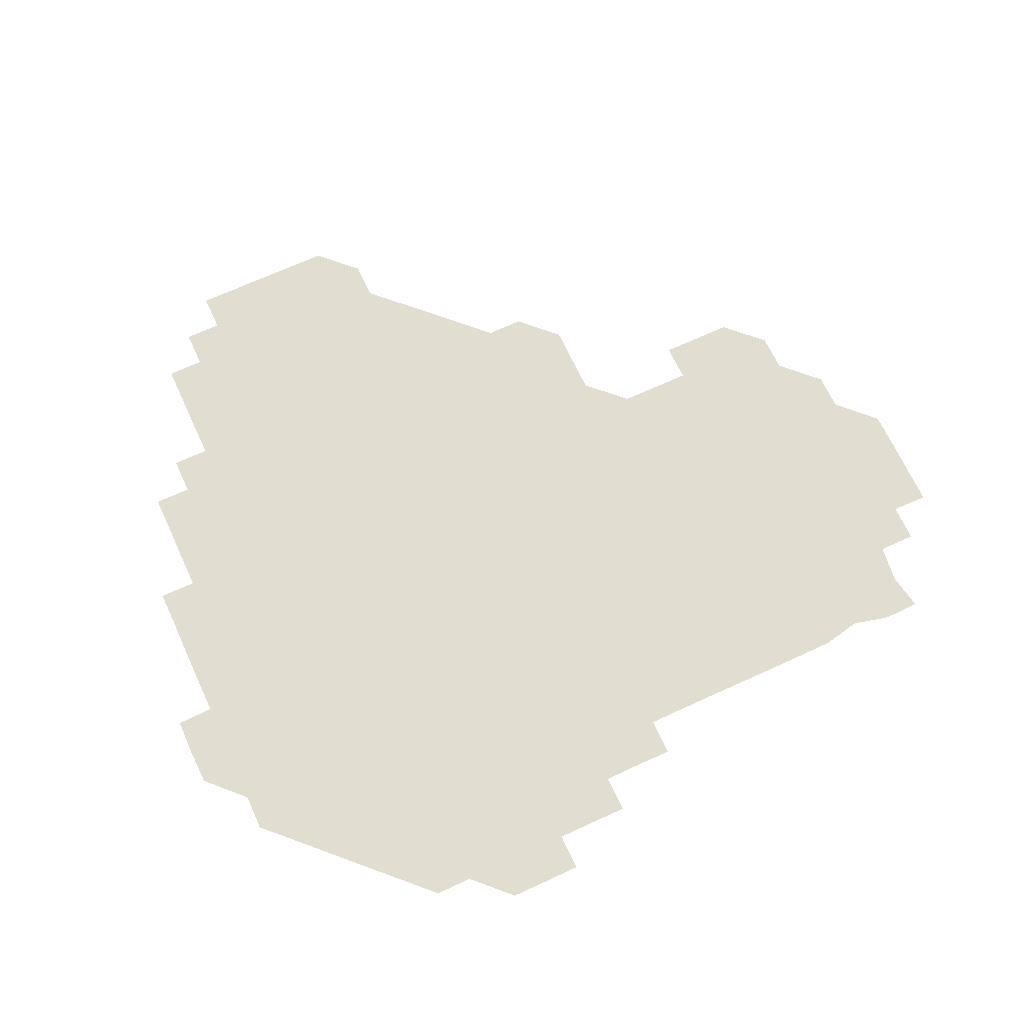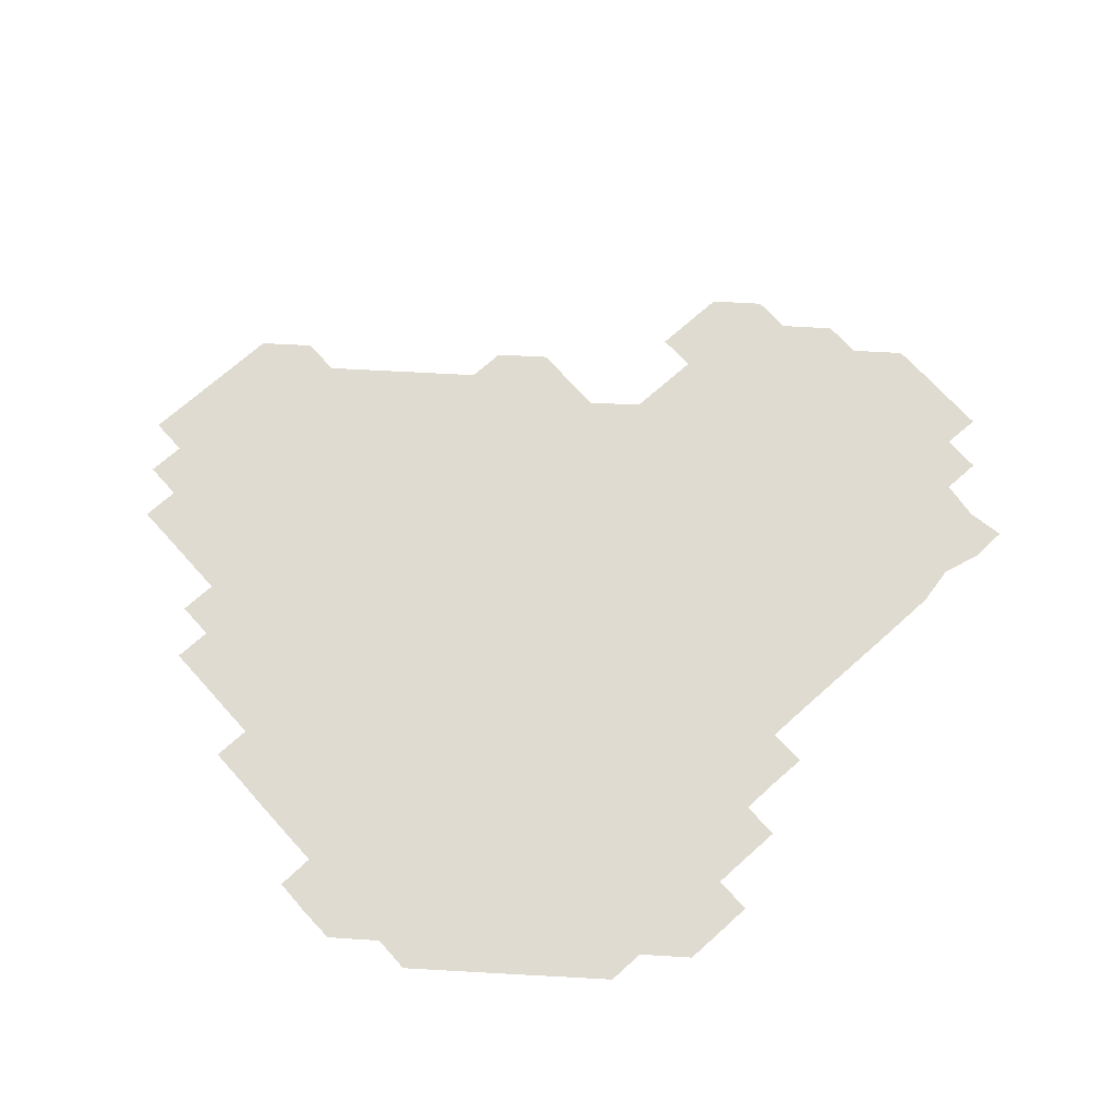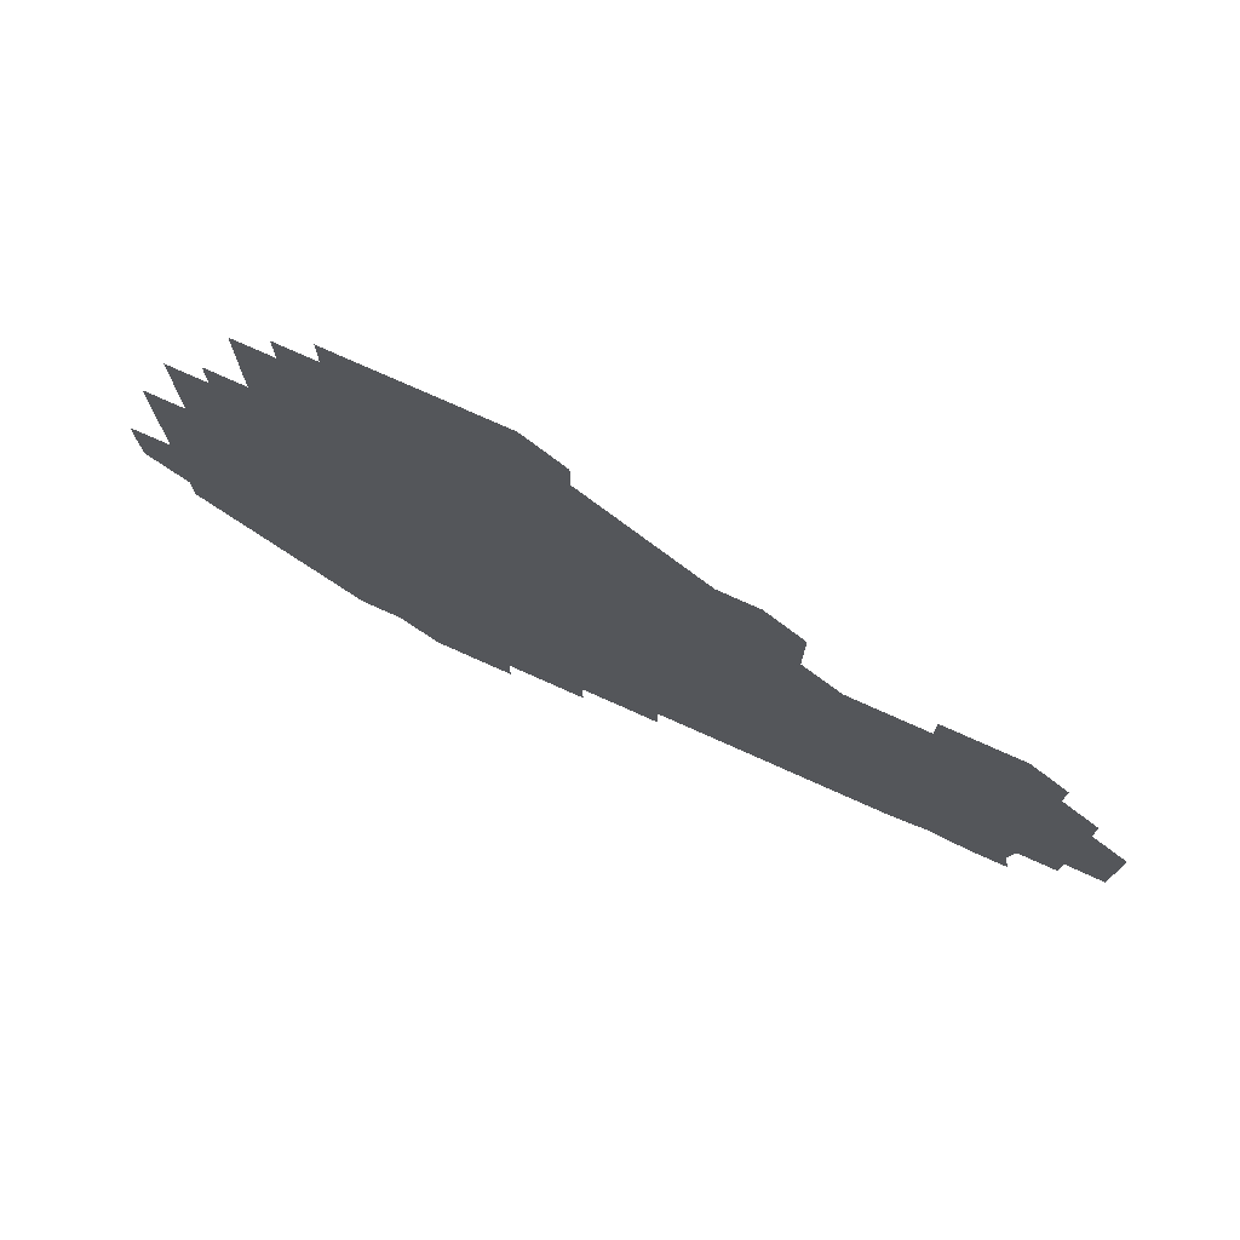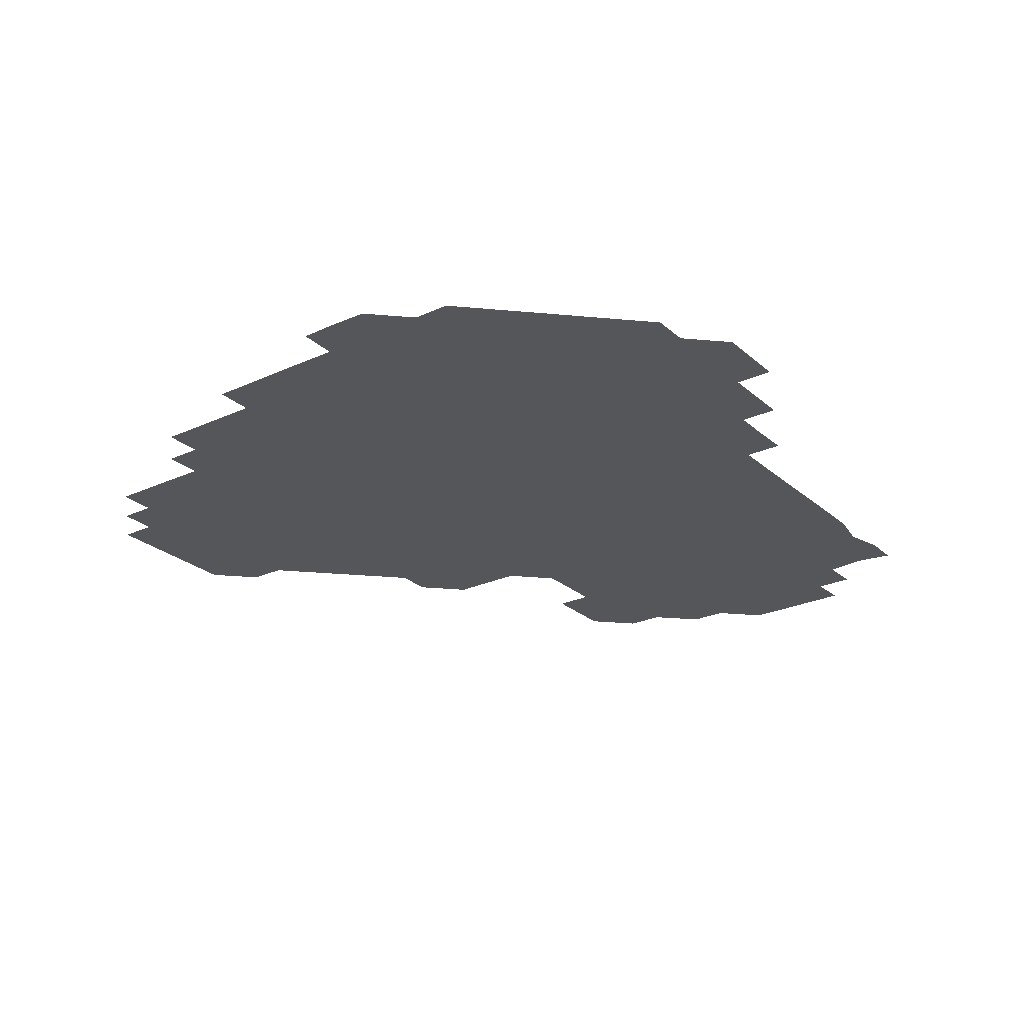
<metadata>
{"format":"obj","ext":"obj","renderer":"f3d","projection":"perspective","resolution":1024,"background":"white","views":[{"elev":68.4,"azim":-24.8,"up":"+Z"},{"elev":69.9,"azim":-41.9,"up":"+Z"},{"elev":76.6,"azim":24.1,"up":"+Y"},{"elev":-25.5,"azim":-53.6,"up":"+Z"}]}
</metadata>
<code>
v 241.1 181.1 0
v 240.7 196.3 0
v 241 210.6 0
v 255.9 151.1 0
v 255.9 166 0
v 255.9 180.9 0
v 256.1 196 0
v 256 211 0
v 255.9 226.1 0
v 255.9 241.1 0
v 256 256 0
v 255.9 271 0
v 270.9 136 0
v 271.1 151 0
v 271 166 0
v 271.1 181 0
v 270.9 196 0
v 271 211 0
v 271 226 0
v 271.1 241 0
v 271 256 0
v 271 271 0
v 271 286.1 0
v 271 301.1 0
v 270.9 316 0
v 285.9 121 0
v 286 136 0
v 286.1 151 0
v 286.1 166 0
v 286 181 0
v 286 196 0
v 286.1 211 0
v 285.9 226 0
v 286 241 0
v 286 256 0
v 286 271 0
v 286 286 0
v 286 301 0
v 286 316 0
v 286 331 0
v 301 106 0
v 301 121 0
v 301 136 0
v 301 151 0
v 301 166 0
v 301 181 0
v 301 196 0
v 301 211 0
v 301 226 0
v 301 241 0
v 301.1 256 0
v 301 271 0
v 301 286 0
v 300.9 301 0
v 301 316 0
v 301 331 0
v 300.9 346.1 0
v 301 361 0
v 301 376 0
v 316 90.97 0
v 316 106 0
v 316 121 0
v 316 136 0
v 316 151 0
v 316 166 0
v 316 181 0
v 316 196 0
v 316 211 0
v 316 226 0
v 316 241 0
v 316 256 0
v 316 271 0
v 316 286 0
v 316 301 0
v 315.9 316.1 0
v 316 331 0
v 316 346 0
v 316 361 0
v 315.9 376 0
v 316 391 0
v 331.1 91.02 0
v 331 106 0
v 331 121 0
v 331 136 0
v 331 151 0
v 331 166 0
v 331 181 0
v 331 196 0
v 331 211 0
v 331 226 0
v 331 241 0
v 330.9 256 0
v 331.1 270.9 0
v 331 286 0
v 331 301 0
v 331 316 0
v 331 331 0
v 331 346 0
v 331 361 0
v 331 376 0
v 331 391 0
v 331 406 0
v 346 75.92 0
v 346 91.02 0
v 346 106 0
v 346 121 0
v 346 136 0
v 346 151 0
v 346 166 0
v 346 181 0
v 346 196 0
v 346 211 0
v 346 226 0
v 346 241 0
v 346 256 0
v 346 271 0
v 346 286 0
v 346 301 0
v 346 316 0
v 346 331 0
v 346 346 0
v 346 361 0
v 346 376 0
v 346 391 0
v 346 406 0
v 361 75.91 0
v 361 91.11 0
v 361 106 0
v 361 121 0
v 361 136 0
v 361 151 0
v 361 166 0
v 361 181 0
v 361 196 0
v 361 211 0
v 361 226 0
v 361 241 0
v 361 256 0
v 361 270.9 0
v 361 286 0
v 361 301.1 0
v 361 316 0
v 361 331 0
v 361 346 0
v 361 361 0
v 361 376 0
v 361 391 0
v 361 406 0
v 376 75.96 0
v 375.9 90.95 0
v 376 106 0
v 376 121.1 0
v 376 136 0
v 376 151 0
v 376 166 0
v 376 181 0
v 376 196 0
v 376 211 0
v 376 226 0
v 376 241 0
v 376 256 0
v 376 271 0
v 376 285.9 0
v 376 301 0
v 376 316 0
v 376 331 0
v 376 346 0
v 376 361 0
v 376 376 0
v 376 391 0
v 376 406 0
v 391.1 91 0
v 391 106.1 0
v 391 121 0
v 391 136 0
v 391 151 0
v 391 166 0
v 391 181 0
v 391 196 0
v 391 211 0
v 391 226 0
v 391 241 0
v 391 256 0
v 391 271 0
v 391 286 0
v 391 301 0
v 391 316.1 0
v 391 331 0
v 391 346 0
v 391 361 0
v 391 376 0
v 391 391 0
v 391 406 0
v 406 90.94 0
v 406 105.9 0
v 406 121 0
v 406 136 0
v 406 151 0
v 406 166 0
v 406 181 0
v 406 196 0
v 406 211 0
v 406 226 0
v 406 241 0
v 406 256 0
v 406 271 0
v 406 286 0
v 406 301 0
v 406 316 0
v 406 331 0
v 406 346 0
v 406 361 0
v 406 376 0
v 406 391 0
v 421.1 106.1 0
v 421 121 0
v 421 136 0
v 420.9 151 0
v 421 166 0
v 421 181 0
v 421 196 0
v 421 211 0
v 421 226 0
v 421 241 0
v 421 256 0
v 421 271 0
v 421 286 0
v 421 300.9 0
v 421 316 0
v 421 331 0
v 421 346 0
v 421 361 0
v 436.1 105.9 0
v 436 121 0
v 435.9 136.1 0
v 436 151 0
v 436 166 0
v 436 181 0
v 436 196 0
v 436 211 0
v 436 226 0
v 436 241 0
v 436 256 0
v 436 271 0
v 436 286 0
v 436 301 0
v 436 315.9 0
v 436 331 0
v 436 346 0
v 451.1 121.1 0
v 451 136 0
v 451 151 0
v 450.9 166 0
v 451 181 0
v 451.1 196 0
v 450.9 211.1 0
v 451 226 0
v 451 241 0
v 451 256 0
v 451 271 0
v 451 286 0
v 451 301 0
v 451 316 0
v 451 331 0
v 466.1 121.1 0
v 466 136 0
v 465.9 151 0
v 466.1 166 0
v 466 181 0
v 466 196 0
v 466 211 0
v 466 226 0
v 466 241 0
v 466 256 0
v 465.9 271 0
v 466 286 0
v 466 301 0
v 465.9 316 0
v 466.1 331 0
v 481.2 121 0
v 480.9 136.1 0
v 481.1 151 0
v 481 166 0
v 481.1 181 0
v 481 196 0
v 481 211 0
v 480.9 226 0
v 480.9 241 0
v 481 256 0
v 481 271 0
v 481 285.9 0
v 481 301.1 0
v 481 316.1 0
v 496.1 120.9 0
v 495.9 136.1 0
v 496.1 151 0
v 496 166 0
v 496.1 181 0
v 496 196 0
v 496 211 0
v 496 226 0
v 496 241 0
v 496 256 0
v 496.2 271 0
v 511.1 120.9 0
v 510.9 136 0
v 511 151 0
v 511 166 0
v 511 181 0
v 511 196 0
v 511 211 0
v 510.9 226 0
v 511 240.9 0
v 510.9 256 0
v 511.1 270.9 0
v 526.1 121 0
v 526 135.9 0
v 526 151 0
v 526 166 0
v 526 181 0
v 526 196 0
v 525.9 211.1 0
v 526 226 0
v 525.8 241 0
v 525.8 255.8 0
v 526.2 270.9 0
v 526.1 286 0
v 541.6 124.2 0
v 542.7 134.5 0
v 541 151 0
v 541 166 0
v 540.9 181.1 0
v 540.9 196 0
v 541.1 211 0
v 540.9 226 0
v 541 241 0
v 540.9 256 0
v 541 270.9 0
v 541.1 286 0
v 557 120.4 0
v 554.2 135.8 0
v 556.1 150.9 0
v 556 166 0
v 556 181 0
v 556.1 196 0
v 556 211 0
v 556 226 0
v 556.1 241 0
v 555.9 256 0
v 555.9 270.9 0
v 556.1 286 0
v 571.6 120.9 0
v 568.9 135.5 0
v 570.8 151.1 0
v 571.1 166 0
v 571 181 0
v 571 196 0
v 571 211 0
v 571 226 0
v 571 240.9 0
v 571.1 256 0
v 571 271 0
v 586.1 151 0
v 586.2 166.3 0
v 586 181.1 0
v 585.6 196.1 0
v 586.1 210.8 0
v 586.2 225.9 0
v 586.1 241 0
v 601.1 166 0
v 601.1 180.9 0
v 601.2 196.1 0
v 601.1 211 0
f 5 6 1
f 1 6 2
f 6 7 2
f 2 7 3
f 7 8 3
f 13 14 4
f 4 14 5
f 14 15 5
f 5 15 6
f 15 16 6
f 6 16 7
f 16 17 7
f 7 17 8
f 17 18 8
f 8 18 9
f 18 19 9
f 9 19 10
f 19 20 10
f 10 20 11
f 20 21 11
f 11 21 12
f 21 22 12
f 26 27 13
f 13 27 14
f 27 28 14
f 14 28 15
f 28 29 15
f 15 29 16
f 29 30 16
f 16 30 17
f 30 31 17
f 17 31 18
f 31 32 18
f 18 32 19
f 32 33 19
f 19 33 20
f 33 34 20
f 20 34 21
f 34 35 21
f 21 35 22
f 35 36 22
f 22 36 23
f 36 37 23
f 23 37 24
f 37 38 24
f 24 38 25
f 38 39 25
f 41 42 26
f 26 42 27
f 42 43 27
f 27 43 28
f 43 44 28
f 28 44 29
f 44 45 29
f 29 45 30
f 45 46 30
f 30 46 31
f 46 47 31
f 31 47 32
f 47 48 32
f 32 48 33
f 48 49 33
f 33 49 34
f 49 50 34
f 34 50 35
f 50 51 35
f 35 51 36
f 51 52 36
f 36 52 37
f 52 53 37
f 37 53 38
f 53 54 38
f 38 54 39
f 54 55 39
f 39 55 40
f 55 56 40
f 60 61 41
f 41 61 42
f 61 62 42
f 42 62 43
f 62 63 43
f 43 63 44
f 63 64 44
f 44 64 45
f 64 65 45
f 45 65 46
f 65 66 46
f 46 66 47
f 66 67 47
f 47 67 48
f 67 68 48
f 48 68 49
f 68 69 49
f 49 69 50
f 69 70 50
f 50 70 51
f 70 71 51
f 51 71 52
f 71 72 52
f 52 72 53
f 72 73 53
f 53 73 54
f 73 74 54
f 54 74 55
f 74 75 55
f 55 75 56
f 75 76 56
f 56 76 57
f 76 77 57
f 57 77 58
f 77 78 58
f 58 78 59
f 78 79 59
f 60 81 61
f 81 82 61
f 61 82 62
f 82 83 62
f 62 83 63
f 83 84 63
f 63 84 64
f 84 85 64
f 64 85 65
f 85 86 65
f 65 86 66
f 86 87 66
f 66 87 67
f 87 88 67
f 67 88 68
f 88 89 68
f 68 89 69
f 89 90 69
f 69 90 70
f 90 91 70
f 70 91 71
f 91 92 71
f 71 92 72
f 92 93 72
f 72 93 73
f 93 94 73
f 73 94 74
f 94 95 74
f 74 95 75
f 95 96 75
f 75 96 76
f 96 97 76
f 76 97 77
f 97 98 77
f 77 98 78
f 98 99 78
f 78 99 79
f 99 100 79
f 79 100 80
f 100 101 80
f 103 104 81
f 81 104 82
f 104 105 82
f 82 105 83
f 105 106 83
f 83 106 84
f 106 107 84
f 84 107 85
f 107 108 85
f 85 108 86
f 108 109 86
f 86 109 87
f 109 110 87
f 87 110 88
f 110 111 88
f 88 111 89
f 111 112 89
f 89 112 90
f 112 113 90
f 90 113 91
f 113 114 91
f 91 114 92
f 114 115 92
f 92 115 93
f 115 116 93
f 93 116 94
f 116 117 94
f 94 117 95
f 117 118 95
f 95 118 96
f 118 119 96
f 96 119 97
f 119 120 97
f 97 120 98
f 120 121 98
f 98 121 99
f 121 122 99
f 99 122 100
f 122 123 100
f 100 123 101
f 123 124 101
f 101 124 102
f 124 125 102
f 103 126 104
f 126 127 104
f 104 127 105
f 127 128 105
f 105 128 106
f 128 129 106
f 106 129 107
f 129 130 107
f 107 130 108
f 130 131 108
f 108 131 109
f 131 132 109
f 109 132 110
f 132 133 110
f 110 133 111
f 133 134 111
f 111 134 112
f 134 135 112
f 112 135 113
f 135 136 113
f 113 136 114
f 136 137 114
f 114 137 115
f 137 138 115
f 115 138 116
f 138 139 116
f 116 139 117
f 139 140 117
f 117 140 118
f 140 141 118
f 118 141 119
f 141 142 119
f 119 142 120
f 142 143 120
f 120 143 121
f 143 144 121
f 121 144 122
f 144 145 122
f 122 145 123
f 145 146 123
f 123 146 124
f 146 147 124
f 124 147 125
f 147 148 125
f 126 149 127
f 149 150 127
f 127 150 128
f 150 151 128
f 128 151 129
f 151 152 129
f 129 152 130
f 152 153 130
f 130 153 131
f 153 154 131
f 131 154 132
f 154 155 132
f 132 155 133
f 155 156 133
f 133 156 134
f 156 157 134
f 134 157 135
f 157 158 135
f 135 158 136
f 158 159 136
f 136 159 137
f 159 160 137
f 137 160 138
f 160 161 138
f 138 161 139
f 161 162 139
f 139 162 140
f 162 163 140
f 140 163 141
f 163 164 141
f 141 164 142
f 164 165 142
f 142 165 143
f 165 166 143
f 143 166 144
f 166 167 144
f 144 167 145
f 167 168 145
f 145 168 146
f 168 169 146
f 146 169 147
f 169 170 147
f 147 170 148
f 170 171 148
f 150 172 151
f 172 173 151
f 151 173 152
f 173 174 152
f 152 174 153
f 174 175 153
f 153 175 154
f 175 176 154
f 154 176 155
f 176 177 155
f 155 177 156
f 177 178 156
f 156 178 157
f 178 179 157
f 157 179 158
f 179 180 158
f 158 180 159
f 180 181 159
f 159 181 160
f 181 182 160
f 160 182 161
f 182 183 161
f 161 183 162
f 183 184 162
f 162 184 163
f 184 185 163
f 163 185 164
f 185 186 164
f 164 186 165
f 186 187 165
f 165 187 166
f 187 188 166
f 166 188 167
f 188 189 167
f 167 189 168
f 189 190 168
f 168 190 169
f 190 191 169
f 169 191 170
f 191 192 170
f 170 192 171
f 192 193 171
f 172 194 173
f 194 195 173
f 173 195 174
f 195 196 174
f 174 196 175
f 196 197 175
f 175 197 176
f 197 198 176
f 176 198 177
f 198 199 177
f 177 199 178
f 199 200 178
f 178 200 179
f 200 201 179
f 179 201 180
f 201 202 180
f 180 202 181
f 202 203 181
f 181 203 182
f 203 204 182
f 182 204 183
f 204 205 183
f 183 205 184
f 205 206 184
f 184 206 185
f 206 207 185
f 185 207 186
f 207 208 186
f 186 208 187
f 208 209 187
f 187 209 188
f 209 210 188
f 188 210 189
f 210 211 189
f 189 211 190
f 211 212 190
f 190 212 191
f 212 213 191
f 191 213 192
f 213 214 192
f 192 214 193
f 195 215 196
f 215 216 196
f 196 216 197
f 216 217 197
f 197 217 198
f 217 218 198
f 198 218 199
f 218 219 199
f 199 219 200
f 219 220 200
f 200 220 201
f 220 221 201
f 201 221 202
f 221 222 202
f 202 222 203
f 222 223 203
f 203 223 204
f 223 224 204
f 204 224 205
f 224 225 205
f 205 225 206
f 225 226 206
f 206 226 207
f 226 227 207
f 207 227 208
f 227 228 208
f 208 228 209
f 228 229 209
f 209 229 210
f 229 230 210
f 210 230 211
f 230 231 211
f 211 231 212
f 231 232 212
f 212 232 213
f 215 233 216
f 233 234 216
f 216 234 217
f 234 235 217
f 217 235 218
f 235 236 218
f 218 236 219
f 236 237 219
f 219 237 220
f 237 238 220
f 220 238 221
f 238 239 221
f 221 239 222
f 239 240 222
f 222 240 223
f 240 241 223
f 223 241 224
f 241 242 224
f 224 242 225
f 242 243 225
f 225 243 226
f 243 244 226
f 226 244 227
f 244 245 227
f 227 245 228
f 245 246 228
f 228 246 229
f 246 247 229
f 229 247 230
f 247 248 230
f 230 248 231
f 248 249 231
f 231 249 232
f 234 250 235
f 250 251 235
f 235 251 236
f 251 252 236
f 236 252 237
f 252 253 237
f 237 253 238
f 253 254 238
f 238 254 239
f 254 255 239
f 239 255 240
f 255 256 240
f 240 256 241
f 256 257 241
f 241 257 242
f 257 258 242
f 242 258 243
f 258 259 243
f 243 259 244
f 259 260 244
f 244 260 245
f 260 261 245
f 245 261 246
f 261 262 246
f 246 262 247
f 262 263 247
f 247 263 248
f 263 264 248
f 248 264 249
f 250 265 251
f 265 266 251
f 251 266 252
f 266 267 252
f 252 267 253
f 267 268 253
f 253 268 254
f 268 269 254
f 254 269 255
f 269 270 255
f 255 270 256
f 270 271 256
f 256 271 257
f 271 272 257
f 257 272 258
f 272 273 258
f 258 273 259
f 273 274 259
f 259 274 260
f 274 275 260
f 260 275 261
f 275 276 261
f 261 276 262
f 276 277 262
f 262 277 263
f 277 278 263
f 263 278 264
f 278 279 264
f 265 280 266
f 280 281 266
f 266 281 267
f 281 282 267
f 267 282 268
f 282 283 268
f 268 283 269
f 283 284 269
f 269 284 270
f 284 285 270
f 270 285 271
f 285 286 271
f 271 286 272
f 286 287 272
f 272 287 273
f 287 288 273
f 273 288 274
f 288 289 274
f 274 289 275
f 289 290 275
f 275 290 276
f 290 291 276
f 276 291 277
f 291 292 277
f 277 292 278
f 292 293 278
f 278 293 279
f 280 294 281
f 294 295 281
f 281 295 282
f 295 296 282
f 282 296 283
f 296 297 283
f 283 297 284
f 297 298 284
f 284 298 285
f 298 299 285
f 285 299 286
f 299 300 286
f 286 300 287
f 300 301 287
f 287 301 288
f 301 302 288
f 288 302 289
f 302 303 289
f 289 303 290
f 303 304 290
f 290 304 291
f 294 305 295
f 305 306 295
f 295 306 296
f 306 307 296
f 296 307 297
f 307 308 297
f 297 308 298
f 308 309 298
f 298 309 299
f 309 310 299
f 299 310 300
f 310 311 300
f 300 311 301
f 311 312 301
f 301 312 302
f 312 313 302
f 302 313 303
f 313 314 303
f 303 314 304
f 314 315 304
f 305 316 306
f 316 317 306
f 306 317 307
f 317 318 307
f 307 318 308
f 318 319 308
f 308 319 309
f 319 320 309
f 309 320 310
f 320 321 310
f 310 321 311
f 321 322 311
f 311 322 312
f 322 323 312
f 312 323 313
f 323 324 313
f 313 324 314
f 324 325 314
f 314 325 315
f 325 326 315
f 316 328 317
f 328 329 317
f 317 329 318
f 329 330 318
f 318 330 319
f 330 331 319
f 319 331 320
f 331 332 320
f 320 332 321
f 332 333 321
f 321 333 322
f 333 334 322
f 322 334 323
f 334 335 323
f 323 335 324
f 335 336 324
f 324 336 325
f 336 337 325
f 325 337 326
f 337 338 326
f 326 338 327
f 338 339 327
f 328 340 329
f 340 341 329
f 329 341 330
f 341 342 330
f 330 342 331
f 342 343 331
f 331 343 332
f 343 344 332
f 332 344 333
f 344 345 333
f 333 345 334
f 345 346 334
f 334 346 335
f 346 347 335
f 335 347 336
f 347 348 336
f 336 348 337
f 348 349 337
f 337 349 338
f 349 350 338
f 338 350 339
f 350 351 339
f 340 352 341
f 352 353 341
f 341 353 342
f 353 354 342
f 342 354 343
f 354 355 343
f 343 355 344
f 355 356 344
f 344 356 345
f 356 357 345
f 345 357 346
f 357 358 346
f 346 358 347
f 358 359 347
f 347 359 348
f 359 360 348
f 348 360 349
f 360 361 349
f 349 361 350
f 361 362 350
f 350 362 351
f 354 363 355
f 363 364 355
f 355 364 356
f 364 365 356
f 356 365 357
f 365 366 357
f 357 366 358
f 366 367 358
f 358 367 359
f 367 368 359
f 359 368 360
f 368 369 360
f 360 369 361
f 364 370 365
f 370 371 365
f 365 371 366
f 371 372 366
f 366 372 367
f 372 373 367
f 367 373 368

</code>
